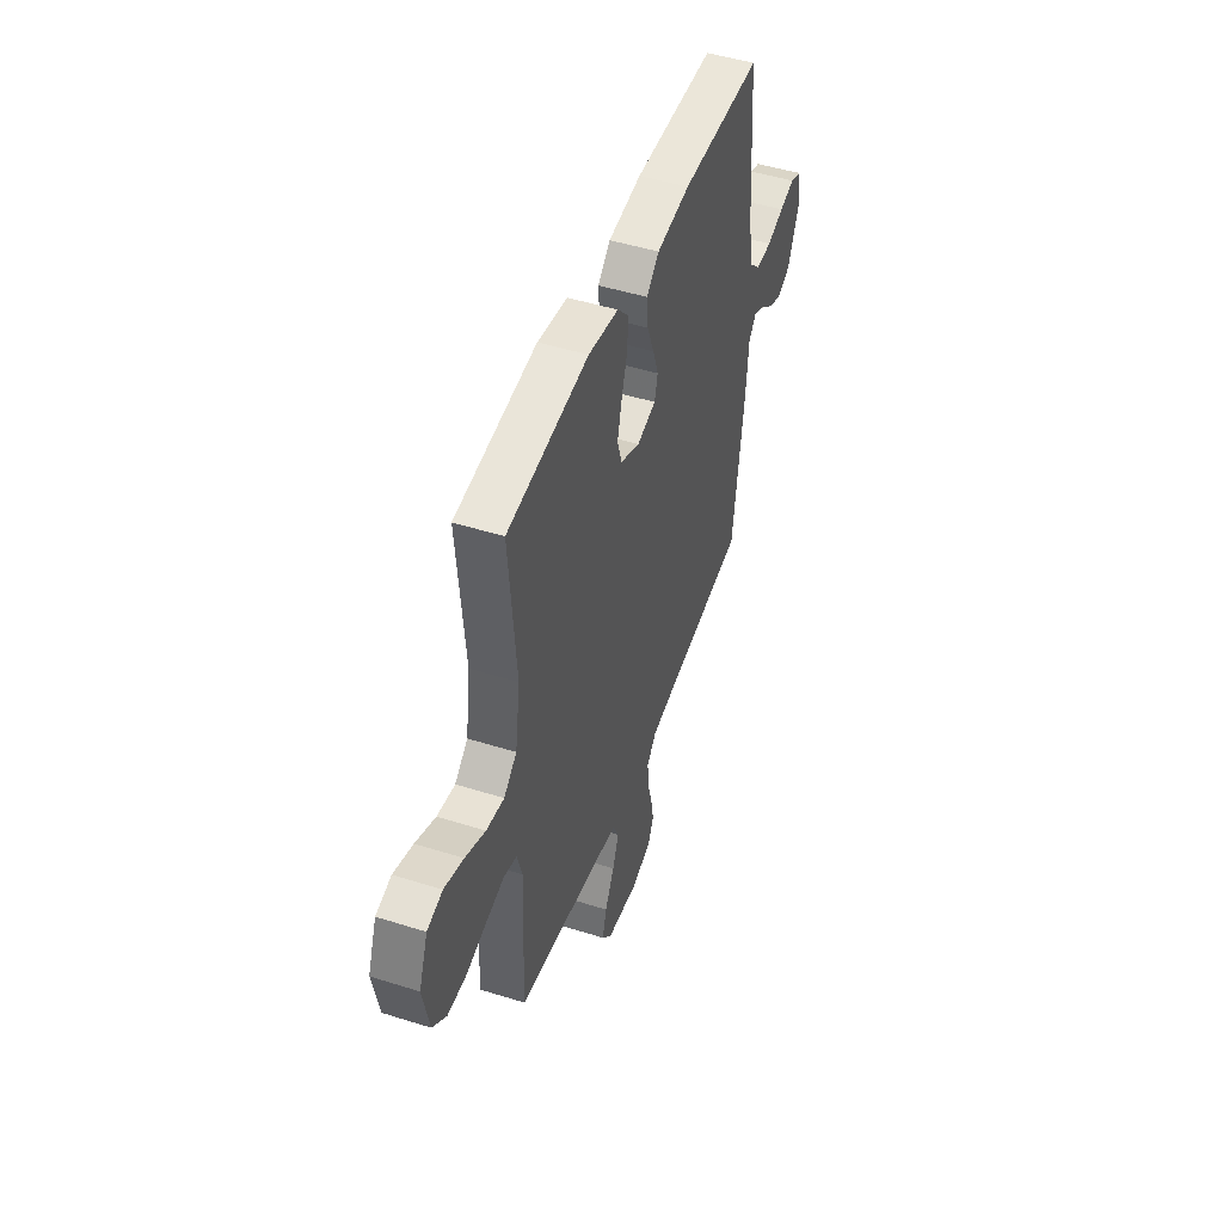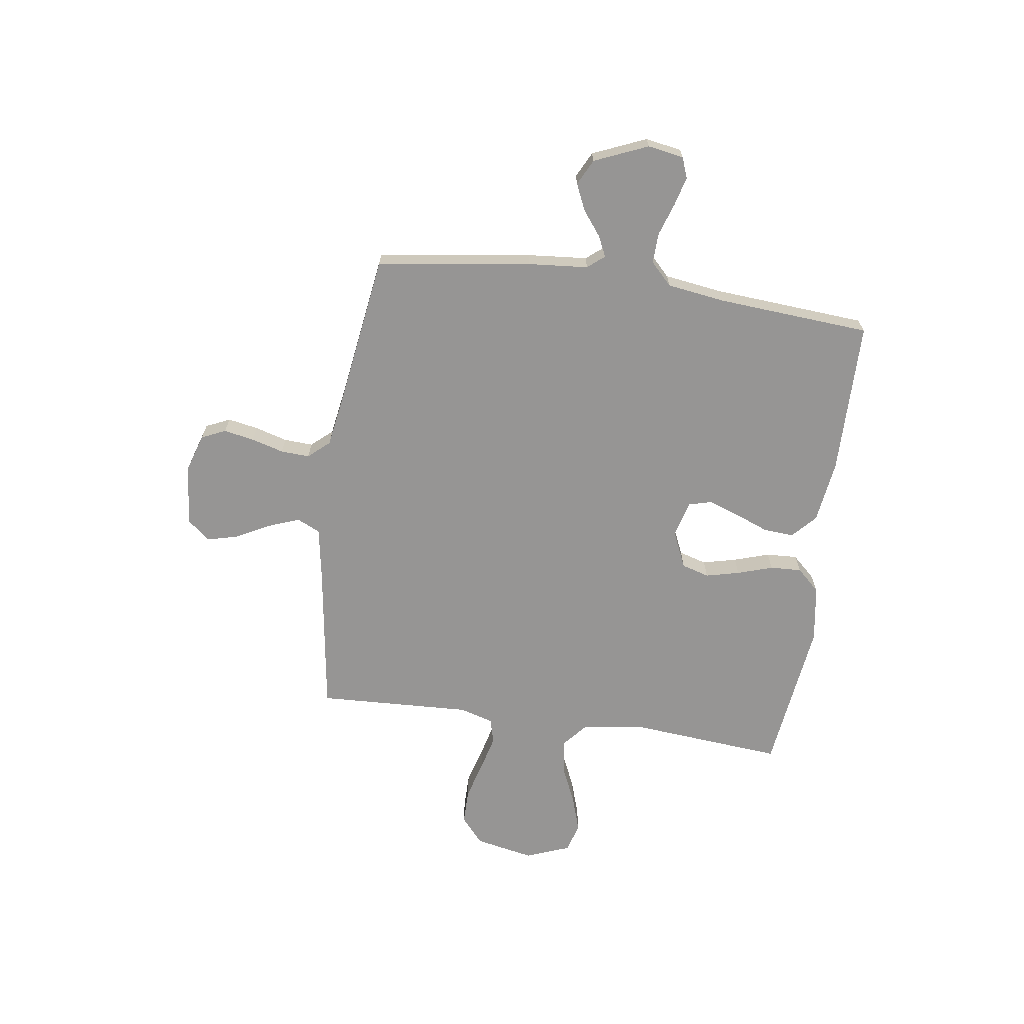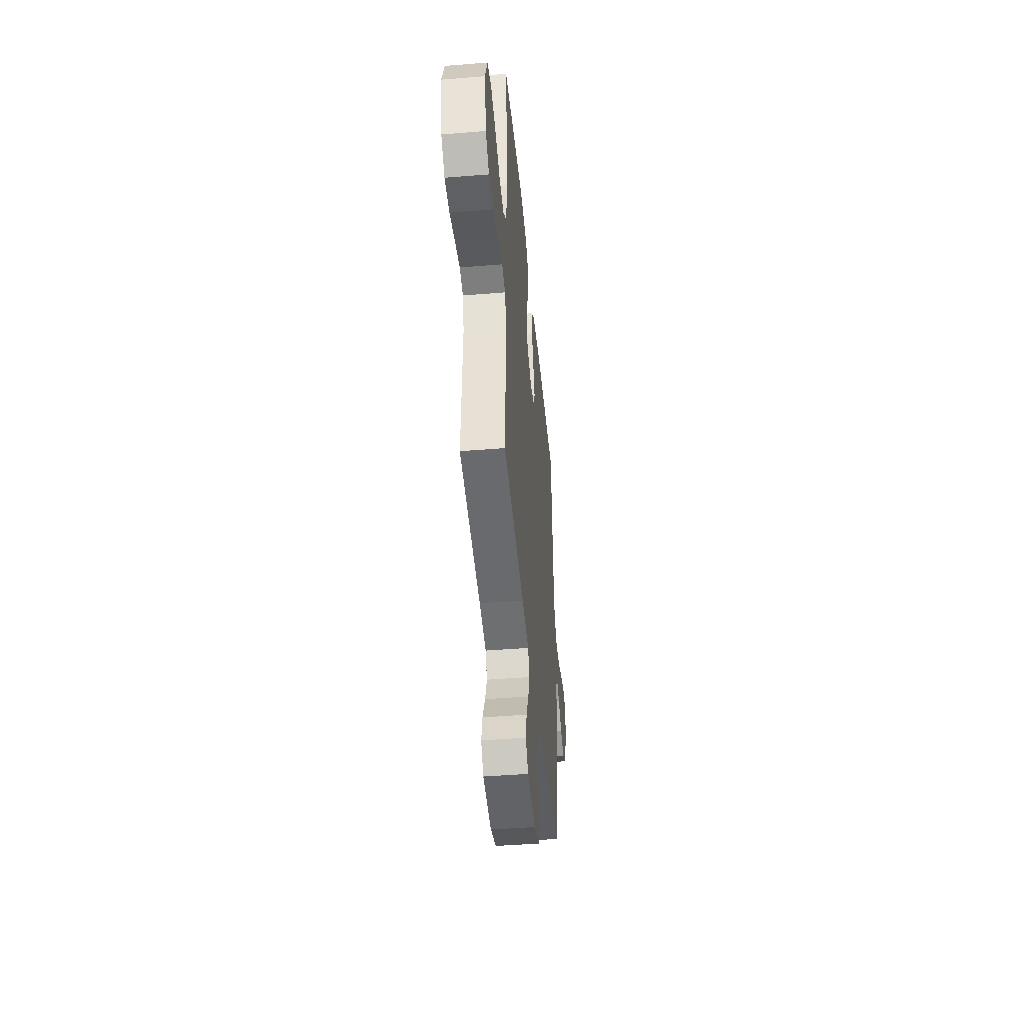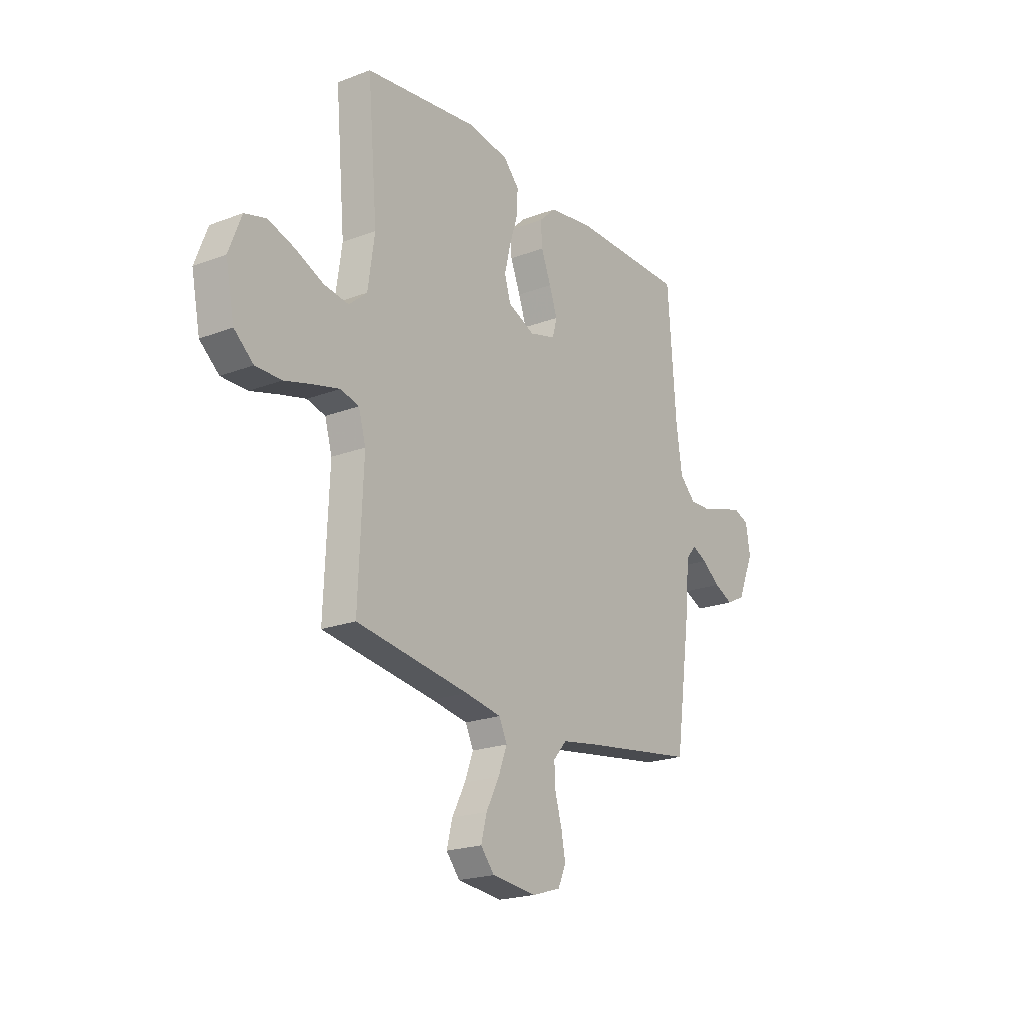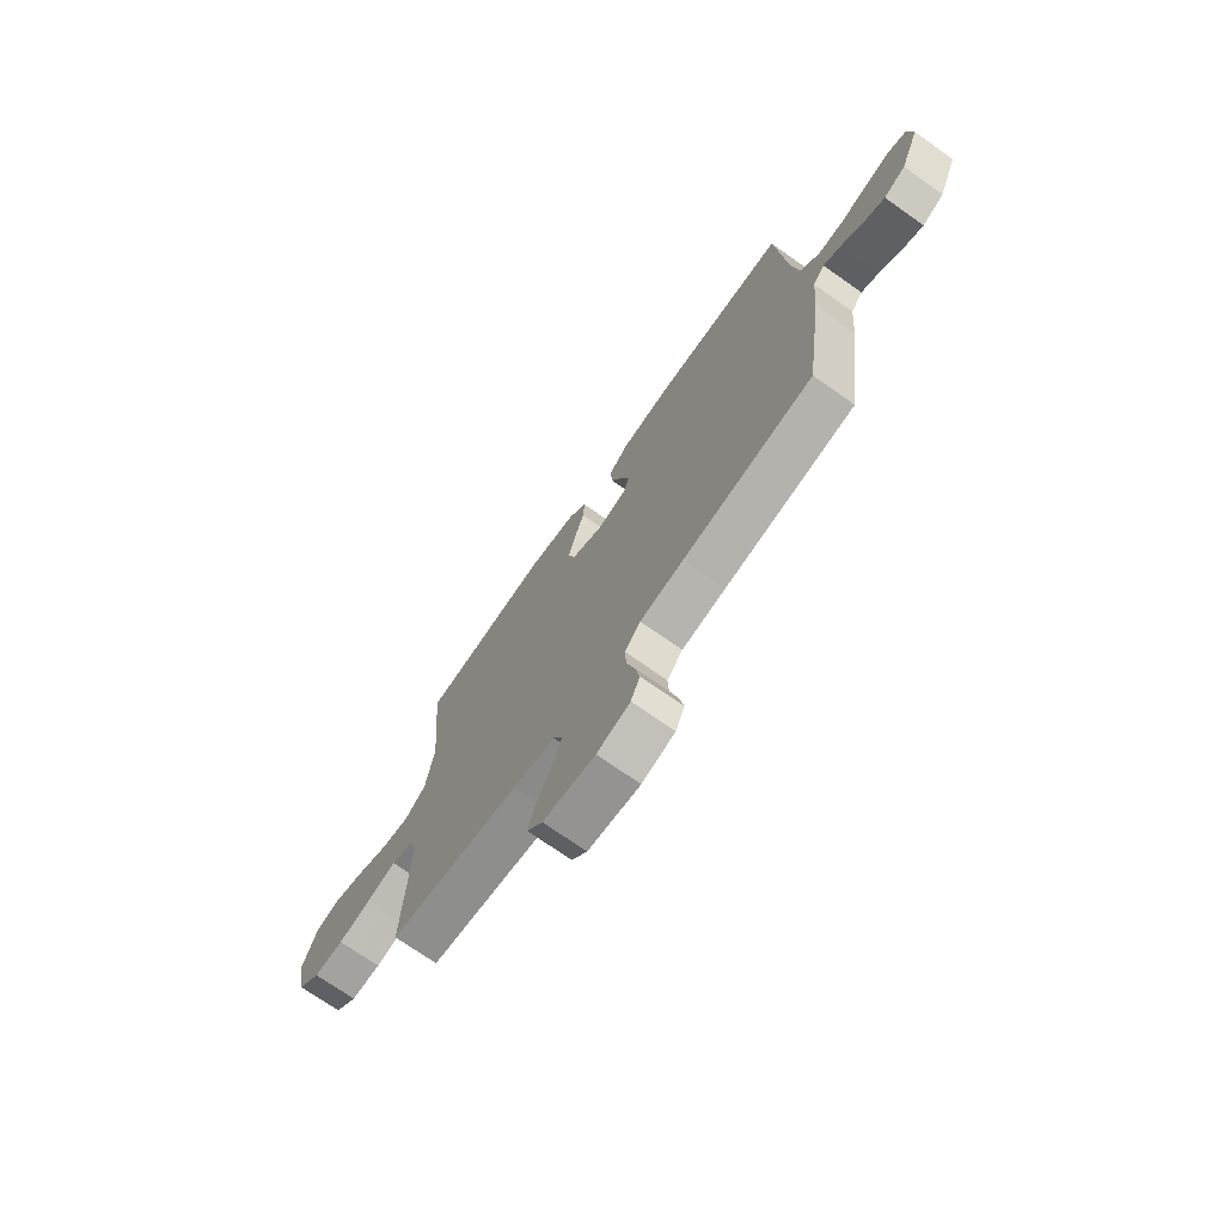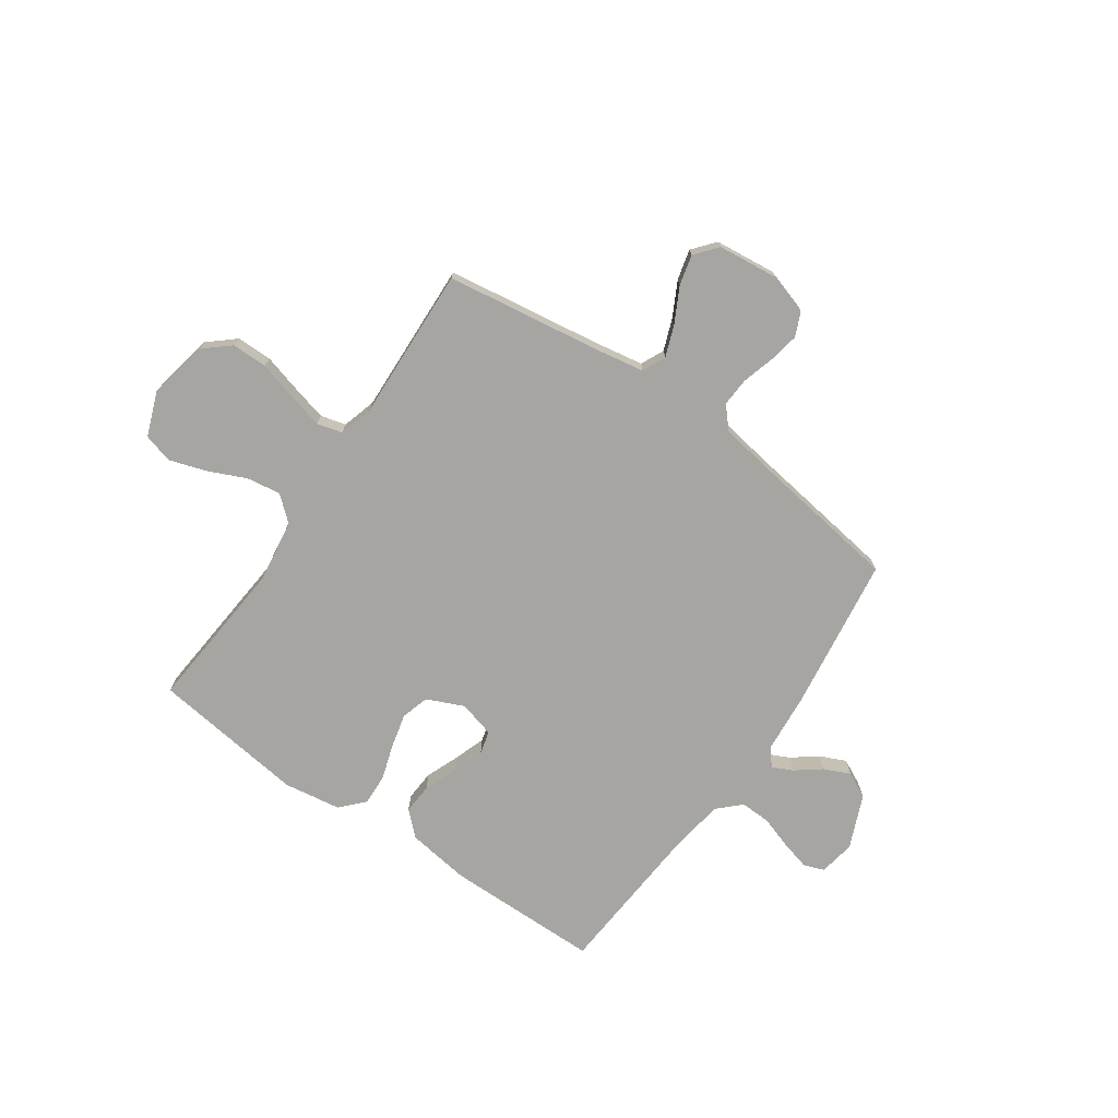
<metadata>
{"format":"obj","ext":"obj","renderer":"f3d","projection":"perspective","resolution":1024,"background":"white","views":[{"elev":47.9,"azim":109.5,"up":"+Z"},{"elev":-67.5,"azim":-98.1,"up":"+Y"},{"elev":-44.8,"azim":95.4,"up":"+Z"},{"elev":-20.9,"azim":124.4,"up":"+Z"},{"elev":-72.4,"azim":-125.2,"up":"+Z"},{"elev":-73.7,"azim":145.2,"up":"+Y"}]}
</metadata>
<code>
v -0.5 0.07 0.5
v -0.2 0.07 0.503
v -0.077 0.07 0.486
v -0.031 0.07 0.443
v -0.035 0.07 0.384
v -0.061 0.07 0.318
v -0.082 0.07 0.258
v -0.07 0.07 0.213
v 0 0.07 0.194
v 0.072 0.07 0.226
v 0.088 0.07 0.28
v 0.072 0.07 0.346
v 0.05 0.07 0.415
v 0.047 0.07 0.476
v 0.089 0.07 0.521
v 0.2 0.07 0.538
v 0.5 0.07 0.5
v 0.474 0.07 0.2
v 0.492 0.07 0.077
v 0.54 0.07 0.036
v 0.606 0.07 0.046
v 0.68 0.07 0.079
v 0.751 0.07 0.102
v 0.808 0.07 0.086
v 0.841 0.07 0
v 0.818 0.07 -0.115
v 0.767 0.07 -0.159
v 0.698 0.07 -0.159
v 0.623 0.07 -0.138
v 0.555 0.07 -0.121
v 0.506 0.07 -0.134
v 0.487 0.07 -0.2
v 0.5 0.07 -0.5
v 0.2 0.07 -0.544
v 0.103 0.07 -0.561
v 0.082 0.07 -0.606
v 0.105 0.07 -0.667
v 0.14 0.07 -0.734
v 0.155 0.07 -0.793
v 0.119 0.07 -0.836
v 0 0.07 -0.849
v -0.076 0.07 -0.825
v -0.097 0.07 -0.778
v -0.086 0.07 -0.719
v -0.068 0.07 -0.656
v -0.065 0.07 -0.6
v -0.101 0.07 -0.559
v -0.2 0.07 -0.543
v -0.5 0.07 -0.5
v -0.542 0.07 -0.2
v -0.552 0.07 -0.083
v -0.579 0.07 -0.05
v -0.619 0.07 -0.069
v -0.667 0.07 -0.106
v -0.718 0.07 -0.129
v -0.768 0.07 -0.104
v -0.812 0.07 0
v -0.8 0.07 0.07
v -0.76 0.07 0.085
v -0.703 0.07 0.07
v -0.64 0.07 0.049
v -0.581 0.07 0.047
v -0.538 0.07 0.089
v -0.522 0.07 0.2
v -0.5 0 0.5
v -0.2 0 0.503
v -0.077 0 0.486
v -0.031 0 0.443
v -0.035 0 0.384
v -0.061 0 0.318
v -0.082 0 0.258
v -0.07 0 0.213
v 0 0 0.194
v 0.072 0 0.226
v 0.088 0 0.28
v 0.072 0 0.346
v 0.05 0 0.415
v 0.047 0 0.476
v 0.089 0 0.521
v 0.2 0 0.538
v 0.5 0 0.5
v 0.474 0 0.2
v 0.492 0 0.077
v 0.54 0 0.036
v 0.606 0 0.046
v 0.68 0 0.079
v 0.751 0 0.102
v 0.808 0 0.086
v 0.841 0 0
v 0.818 0 -0.115
v 0.767 0 -0.159
v 0.698 0 -0.159
v 0.623 0 -0.138
v 0.555 0 -0.121
v 0.506 0 -0.134
v 0.487 0 -0.2
v 0.5 0 -0.5
v 0.2 0 -0.544
v 0.103 0 -0.561
v 0.082 0 -0.606
v 0.105 0 -0.667
v 0.14 0 -0.734
v 0.155 0 -0.793
v 0.119 0 -0.836
v 0 0 -0.849
v -0.076 0 -0.825
v -0.097 0 -0.778
v -0.086 0 -0.719
v -0.068 0 -0.656
v -0.065 0 -0.6
v -0.101 0 -0.559
v -0.2 0 -0.543
v -0.5 0 -0.5
v -0.542 0 -0.2
v -0.552 0 -0.083
v -0.579 0 -0.05
v -0.619 0 -0.069
v -0.667 0 -0.106
v -0.718 0 -0.129
v -0.768 0 -0.104
v -0.812 0 0
v -0.8 0 0.07
v -0.76 0 0.085
v -0.703 0 0.07
v -0.64 0 0.049
v -0.581 0 0.047
v -0.538 0 0.089
v -0.522 0 0.2
f 58 59 60 61
f 56 57 58 61
f 56 61 62
f 53 54 55 56
f 52 53 56 62
f 51 52 62 63
f 48 49 50 51
f 47 48 51 63
f 42 43 44 45
f 42 45 46
f 41 42 46
f 40 41 46
f 37 38 39 40
f 36 37 40 46
f 35 36 46 47
f 32 33 34
f 31 32 34 35
f 26 27 28 29
f 26 29 30
f 25 26 30
f 24 25 30 31
f 21 22 23 24
f 15 16 17 18
f 15 18 19
f 12 13 14 15
f 11 12 15 19
f 10 11 19 20
f 3 4 5 6
f 3 6 7
f 64 1 2 3
f 64 3 7
f 63 64 7 8
f 31 35 47 63
f 31 63 8 9
f 21 24 31
f 20 21 31
f 9 10 20 31
f 125 124 123 122
f 125 122 121 120
f 126 125 120
f 120 119 118 117
f 126 120 117 116
f 127 126 116 115
f 115 114 113 112
f 127 115 112 111
f 109 108 107 106
f 110 109 106
f 110 106 105
f 110 105 104
f 104 103 102 101
f 110 104 101 100
f 111 110 100 99
f 98 97 96
f 99 98 96 95
f 93 92 91 90
f 94 93 90
f 94 90 89
f 95 94 89 88
f 88 87 86 85
f 82 81 80 79
f 83 82 79
f 79 78 77 76
f 83 79 76 75
f 84 83 75 74
f 70 69 68 67
f 71 70 67
f 67 66 65 128
f 71 67 128
f 72 71 128 127
f 127 111 99 95
f 73 72 127 95
f 95 88 85
f 95 85 84
f 95 84 74 73
f 1 65 66 2
f 2 66 67 3
f 3 67 68 4
f 4 68 69 5
f 5 69 70 6
f 6 70 71 7
f 7 71 72 8
f 8 72 73 9
f 9 73 74 10
f 10 74 75 11
f 11 75 76 12
f 12 76 77 13
f 13 77 78 14
f 14 78 79 15
f 15 79 80 16
f 16 80 81 17
f 17 81 82 18
f 18 82 83 19
f 19 83 84 20
f 20 84 85 21
f 21 85 86 22
f 22 86 87 23
f 23 87 88 24
f 24 88 89 25
f 25 89 90 26
f 26 90 91 27
f 27 91 92 28
f 28 92 93 29
f 29 93 94 30
f 30 94 95 31
f 31 95 96 32
f 32 96 97 33
f 33 97 98 34
f 34 98 99 35
f 35 99 100 36
f 36 100 101 37
f 37 101 102 38
f 38 102 103 39
f 39 103 104 40
f 40 104 105 41
f 41 105 106 42
f 42 106 107 43
f 43 107 108 44
f 44 108 109 45
f 45 109 110 46
f 46 110 111 47
f 47 111 112 48
f 48 112 113 49
f 49 113 114 50
f 50 114 115 51
f 51 115 116 52
f 52 116 117 53
f 53 117 118 54
f 54 118 119 55
f 55 119 120 56
f 56 120 121 57
f 57 121 122 58
f 58 122 123 59
f 59 123 124 60
f 60 124 125 61
f 61 125 126 62
f 62 126 127 63
f 63 127 128 64
f 64 128 65 1

</code>
